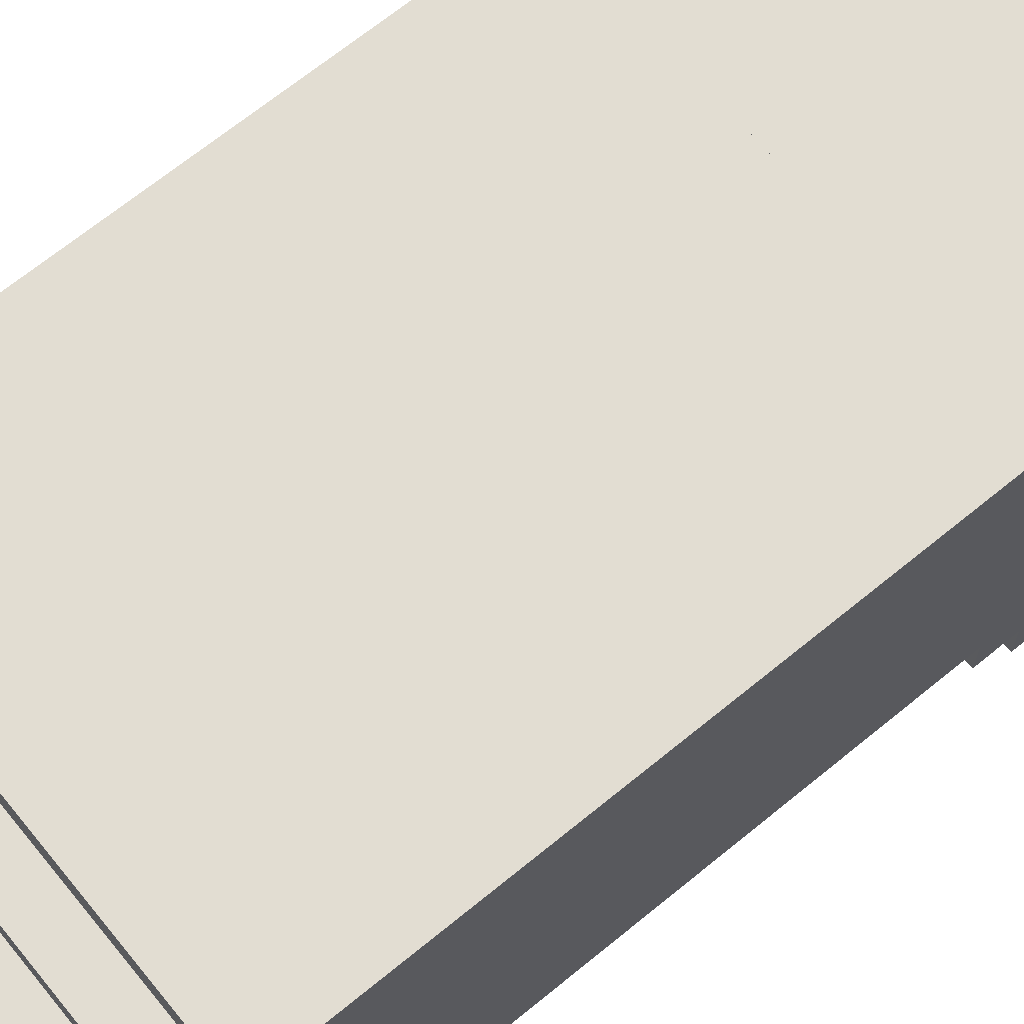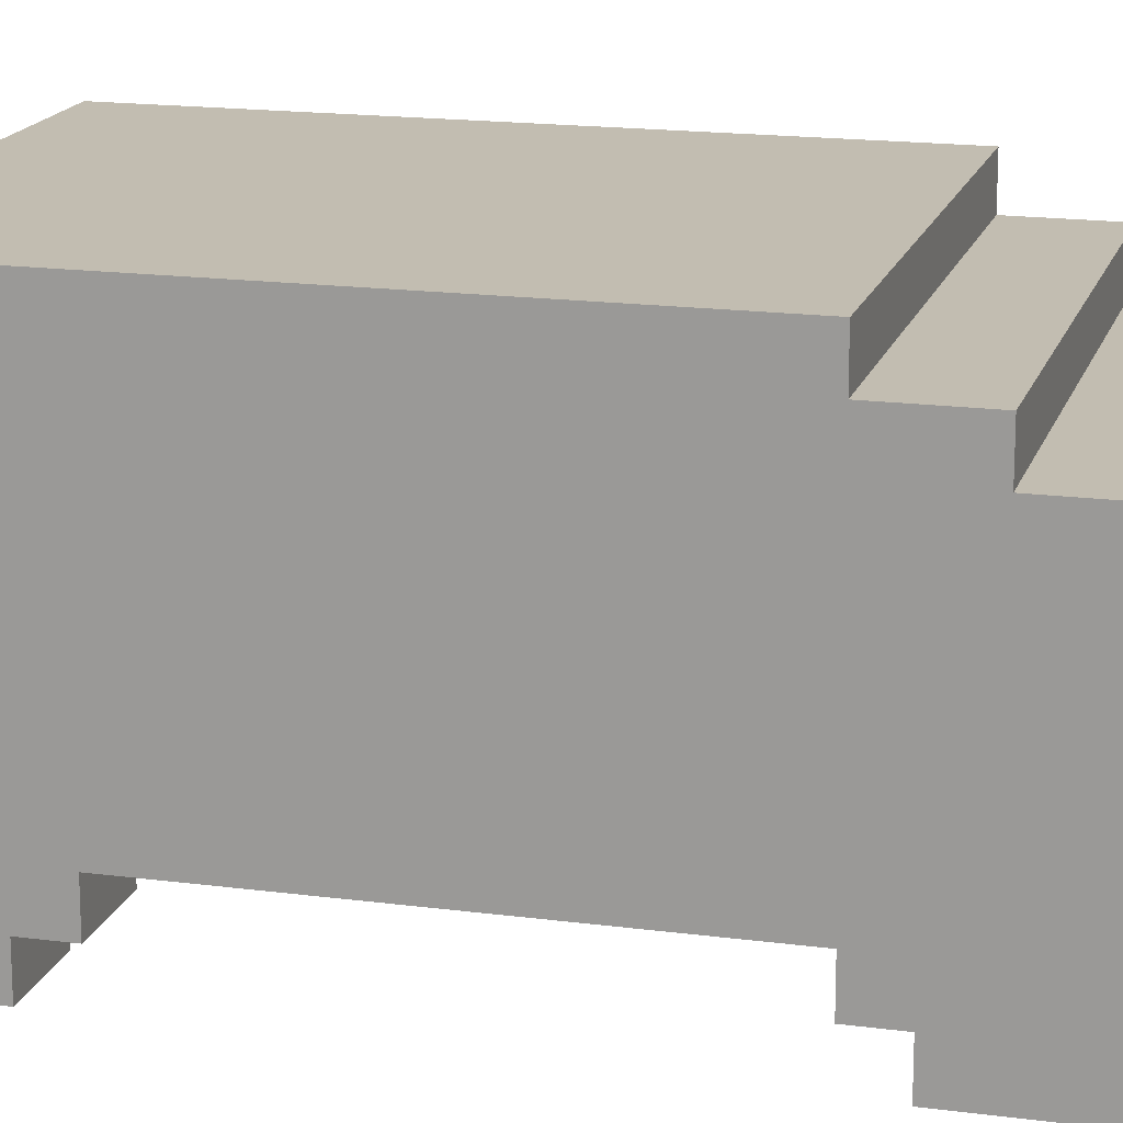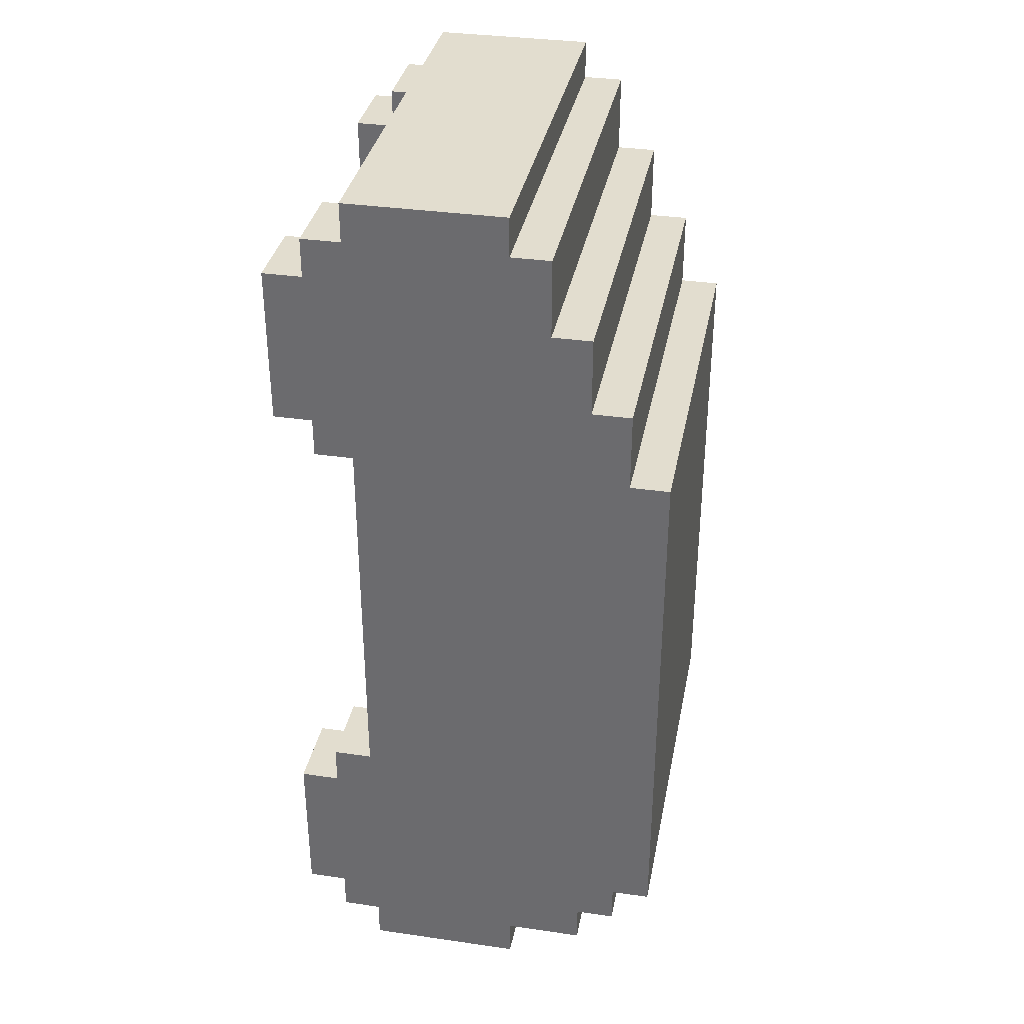
<metadata>
{"format":"obj","ext":"obj","renderer":"f3d","projection":"perspective","resolution":1024,"background":"white","views":[{"elev":68.2,"azim":-129.3,"up":"+Y"},{"elev":16.8,"azim":-74.9,"up":"+Y"},{"elev":34.8,"azim":100.9,"up":"+Z"}]}
</metadata>
<code>
g sports_orange
v -5.5 1 9.5
v -5.5 1 5.5
v -5.5 1 -6.5
v -5.5 1 -10.5
v -5.5 2 10.5
v -5.5 2 9.5
v -5.5 2 5.5
v -5.5 2 4.5
v -5.5 2 -5.5
v -5.5 2 -6.5
v -5.5 2 -10.5
v -5.5 2 -11.5
v -5.5 3 11.5
v -5.5 3 10.5
v -5.5 3 8.5
v -5.5 3 6.5
v -5.5 3 4.5
v -5.5 3 -5.5
v -5.5 3 -7.5
v -5.5 3 -9.5
v -5.5 3 -11.5
v -5.5 3 -12.5
v -5.5 5 8.5
v -5.5 5 6.5
v -5.5 5 -7.5
v -5.5 5 -9.5
v -5.5 6 10.5
v -5.5 6 9.5
v -5.5 6 5.5
v -5.5 6 4.5
v -5.5 6 -5.5
v -5.5 6 -6.5
v -5.5 6 -10.5
v -5.5 6 -11.5
v -5.5 7 11.5
v -5.5 7 10.5
v -5.5 7 9.5
v -5.5 7 5.5
v -5.5 7 -6.5
v -5.5 7 -10.5
v -5.5 7 -11.5
v -5.5 7 -12.5
v -5.5 8 10.5
v -5.5 8 8.5
v -5.5 9 8.5
v -5.5 9 6.5
v -5.5 9 -10.5
v -5.5 9 -11.5
v -5.5 10 6.5
v -5.5 10 4.5
v -5.5 10 -9.5
v -5.5 10 -10.5
v -5.5 11 4.5
v -5.5 11 -9.5
v 3.5 1 9.5
v 3.5 1 5.5
v 3.5 1 -6.5
v 3.5 1 -10.5
v 3.5 2 10.5
v 3.5 2 9.5
v 3.5 2 5.5
v 3.5 2 4.5
v 3.5 2 -5.5
v 3.5 2 -6.5
v 3.5 2 -10.5
v 3.5 2 -11.5
v 3.5 3 10.5
v 3.5 3 4.5
v 3.5 3 -5.5
v 3.5 3 -11.5
v -3.5 1 9.5
v -3.5 1 5.5
v -3.5 1 -6.5
v -3.5 1 -10.5
v -3.5 2 10.5
v -3.5 2 9.5
v -3.5 2 5.5
v -3.5 2 4.5
v -3.5 2 -5.5
v -3.5 2 -6.5
v -3.5 2 -10.5
v -3.5 2 -11.5
v -3.5 3 10.5
v -3.5 3 4.5
v -3.5 3 -5.5
v -3.5 3 -11.5
v 5.5 1 9.5
v 5.5 1 5.5
v 5.5 1 -6.5
v 5.5 1 -10.5
v 5.5 2 10.5
v 5.5 2 9.5
v 5.5 2 5.5
v 5.5 2 4.5
v 5.5 2 -5.5
v 5.5 2 -6.5
v 5.5 2 -10.5
v 5.5 2 -11.5
v 5.5 3 11.5
v 5.5 3 10.5
v 5.5 3 8.5
v 5.5 3 6.5
v 5.5 3 4.5
v 5.5 3 -5.5
v 5.5 3 -7.5
v 5.5 3 -9.5
v 5.5 3 -11.5
v 5.5 3 -12.5
v 5.5 5 8.5
v 5.5 5 6.5
v 5.5 5 -7.5
v 5.5 5 -9.5
v 5.5 6 10.5
v 5.5 6 9.5
v 5.5 6 5.5
v 5.5 6 4.5
v 5.5 6 -5.5
v 5.5 6 -6.5
v 5.5 6 -10.5
v 5.5 6 -11.5
v 5.5 7 11.5
v 5.5 7 10.5
v 5.5 7 9.5
v 5.5 7 5.5
v 5.5 7 -6.5
v 5.5 7 -10.5
v 5.5 7 -11.5
v 5.5 7 -12.5
v 5.5 8 10.5
v 5.5 8 8.5
v 5.5 9 8.5
v 5.5 9 6.5
v 5.5 9 -10.5
v 5.5 9 -11.5
v 5.5 10 6.5
v 5.5 10 4.5
v 5.5 10 -9.5
v 5.5 10 -10.5
v 5.5 11 4.5
v 5.5 11 -9.5
v -5.5 3 11.5
v -5.5 7 11.5
v -4.5 4 11.5
v -4.5 6 11.5
v -4.5 7 11.5
v -2.5 4 11.5
v -2.5 6 11.5
v -2.5 7 11.5
v 2.5 4 11.5
v 2.5 6 11.5
v 2.5 7 11.5
v 4.5 4 11.5
v 4.5 6 11.5
v 4.5 7 11.5
v 5.5 3 11.5
v 5.5 7 11.5
v -5.5 2 10.5
v -5.5 3 10.5
v -5.5 7 10.5
v -5.5 8 10.5
v -4.5 7 10.5
v -4.5 8 10.5
v -3.5 2 10.5
v -3.5 3 10.5
v -2.5 7 10.5
v 2.5 7 10.5
v 3.5 2 10.5
v 3.5 3 10.5
v 4.5 7 10.5
v 4.5 8 10.5
v 5.5 2 10.5
v 5.5 3 10.5
v 5.5 7 10.5
v 5.5 8 10.5
v -5.5 1 9.5
v -5.5 2 9.5
v -3.5 1 9.5
v -3.5 2 9.5
v 3.5 1 9.5
v 3.5 2 9.5
v 5.5 1 9.5
v 5.5 2 9.5
v -5.5 8 8.5
v -5.5 9 8.5
v -4.5 8 8.5
v -4.5 9 8.5
v 4.5 8 8.5
v 4.5 9 8.5
v 5.5 8 8.5
v 5.5 9 8.5
v -5.5 9 6.5
v -5.5 10 6.5
v -4.5 9 6.5
v -4.5 10 6.5
v 4.5 9 6.5
v 4.5 10 6.5
v 5.5 9 6.5
v 5.5 10 6.5
v -5.5 10 4.5
v -5.5 11 4.5
v -4.5 10 4.5
v -4.5 11 4.5
v -2.5 10 4.5
v -2.5 11 4.5
v 2.5 10 4.5
v 2.5 11 4.5
v 4.5 10 4.5
v 4.5 11 4.5
v 5.5 10 4.5
v 5.5 11 4.5
v -5.5 2 -5.5
v -5.5 3 -5.5
v -3.5 2 -5.5
v -3.5 3 -5.5
v 3.5 2 -5.5
v 3.5 3 -5.5
v 5.5 2 -5.5
v 5.5 3 -5.5
v -5.5 1 -6.5
v -5.5 2 -6.5
v -3.5 1 -6.5
v -3.5 2 -6.5
v 3.5 1 -6.5
v 3.5 2 -6.5
v 5.5 1 -6.5
v 5.5 2 -6.5
v -5.5 1 5.5
v -5.5 2 5.5
v -3.5 1 5.5
v -3.5 2 5.5
v 3.5 1 5.5
v 3.5 2 5.5
v 5.5 1 5.5
v 5.5 2 5.5
v -5.5 2 4.5
v -5.5 3 4.5
v -3.5 2 4.5
v -3.5 3 4.5
v 3.5 2 4.5
v 3.5 3 4.5
v 5.5 2 4.5
v 5.5 3 4.5
v -5.5 10 -9.5
v -5.5 11 -9.5
v -4.5 10 -9.5
v -4.5 11 -9.5
v -2.5 10 -9.5
v -2.5 11 -9.5
v 2.5 10 -9.5
v 2.5 11 -9.5
v 4.5 10 -9.5
v 4.5 11 -9.5
v 5.5 10 -9.5
v 5.5 11 -9.5
v -5.5 1 -10.5
v -5.5 2 -10.5
v -5.5 9 -10.5
v -5.5 10 -10.5
v -4.5 9 -10.5
v -4.5 10 -10.5
v -3.5 1 -10.5
v -3.5 2 -10.5
v -2.5 9 -10.5
v -2.5 10 -10.5
v 2.5 9 -10.5
v 2.5 10 -10.5
v 3.5 1 -10.5
v 3.5 2 -10.5
v 4.5 9 -10.5
v 4.5 10 -10.5
v 5.5 1 -10.5
v 5.5 2 -10.5
v 5.5 9 -10.5
v 5.5 10 -10.5
v -5.5 2 -11.5
v -5.5 3 -11.5
v -5.5 7 -11.5
v -5.5 9 -11.5
v -4.5 3 -11.5
v -4.5 7 -11.5
v -4.5 9 -11.5
v -3.5 2 -11.5
v -3.5 3 -11.5
v -2.5 7 -11.5
v -2.5 9 -11.5
v 2.5 7 -11.5
v 2.5 9 -11.5
v 3.5 2 -11.5
v 3.5 3 -11.5
v 4.5 3 -11.5
v 4.5 7 -11.5
v 4.5 9 -11.5
v 5.5 2 -11.5
v 5.5 3 -11.5
v 5.5 7 -11.5
v 5.5 9 -11.5
v -5.5 3 -12.5
v -5.5 7 -12.5
v -4.5 3 -12.5
v -4.5 4 -12.5
v -4.5 5 -12.5
v -4.5 6 -12.5
v -4.5 7 -12.5
v -2.5 3 -12.5
v -2.5 4 -12.5
v -2.5 5 -12.5
v -2.5 6 -12.5
v -2.5 7 -12.5
v 2.5 3 -12.5
v 2.5 4 -12.5
v 2.5 5 -12.5
v 2.5 6 -12.5
v 2.5 7 -12.5
v 4.5 3 -12.5
v 4.5 4 -12.5
v 4.5 5 -12.5
v 4.5 6 -12.5
v 4.5 7 -12.5
v 5.5 3 -12.5
v 5.5 7 -12.5
v -5.5 1 9.5
v -3.5 1 9.5
v 3.5 1 9.5
v 5.5 1 9.5
v -5.5 1 5.5
v -3.5 1 5.5
v 3.5 1 5.5
v 5.5 1 5.5
v -5.5 1 -6.5
v -3.5 1 -6.5
v 3.5 1 -6.5
v 5.5 1 -6.5
v -5.5 1 -10.5
v -3.5 1 -10.5
v 3.5 1 -10.5
v 5.5 1 -10.5
v -5.5 2 10.5
v -3.5 2 10.5
v 3.5 2 10.5
v 5.5 2 10.5
v -5.5 2 9.5
v -3.5 2 9.5
v 3.5 2 9.5
v 5.5 2 9.5
v -5.5 2 5.5
v -3.5 2 5.5
v 3.5 2 5.5
v 5.5 2 5.5
v -5.5 2 4.5
v -3.5 2 4.5
v 3.5 2 4.5
v 5.5 2 4.5
v -5.5 2 -5.5
v -3.5 2 -5.5
v 3.5 2 -5.5
v 5.5 2 -5.5
v -5.5 2 -6.5
v -3.5 2 -6.5
v 3.5 2 -6.5
v 5.5 2 -6.5
v -5.5 2 -10.5
v -3.5 2 -10.5
v 3.5 2 -10.5
v 5.5 2 -10.5
v -5.5 2 -11.5
v -3.5 2 -11.5
v 3.5 2 -11.5
v 5.5 2 -11.5
v -5.5 3 11.5
v 5.5 3 11.5
v -5.5 3 10.5
v -3.5 3 10.5
v 3.5 3 10.5
v 5.5 3 10.5
v -5.5 3 4.5
v -3.5 3 4.5
v 3.5 3 4.5
v 5.5 3 4.5
v -5.5 3 -5.5
v -3.5 3 -5.5
v 3.5 3 -5.5
v 5.5 3 -5.5
v -5.5 3 -11.5
v -4.5 3 -11.5
v -3.5 3 -11.5
v -2.5 3 -11.5
v 2.5 3 -11.5
v 3.5 3 -11.5
v 4.5 3 -11.5
v 5.5 3 -11.5
v -5.5 3 -12.5
v -4.5 3 -12.5
v -2.5 3 -12.5
v 2.5 3 -12.5
v 4.5 3 -12.5
v 5.5 3 -12.5
v -5.5 7 11.5
v -4.5 7 11.5
v -2.5 7 11.5
v 2.5 7 11.5
v 4.5 7 11.5
v 5.5 7 11.5
v -5.5 7 10.5
v -4.5 7 10.5
v -2.5 7 10.5
v 2.5 7 10.5
v 4.5 7 10.5
v 5.5 7 10.5
v -5.5 7 -11.5
v -4.5 7 -11.5
v -2.5 7 -11.5
v 2.5 7 -11.5
v 4.5 7 -11.5
v 5.5 7 -11.5
v -5.5 7 -12.5
v -4.5 7 -12.5
v -2.5 7 -12.5
v 2.5 7 -12.5
v 4.5 7 -12.5
v 5.5 7 -12.5
v -5.5 8 10.5
v -4.5 8 10.5
v 4.5 8 10.5
v 5.5 8 10.5
v -5.5 8 8.5
v -4.5 8 8.5
v 4.5 8 8.5
v 5.5 8 8.5
v -5.5 9 8.5
v -4.5 9 8.5
v 4.5 9 8.5
v 5.5 9 8.5
v -5.5 9 6.5
v -4.5 9 6.5
v 4.5 9 6.5
v 5.5 9 6.5
v -5.5 9 -10.5
v -4.5 9 -10.5
v -2.5 9 -10.5
v 2.5 9 -10.5
v 4.5 9 -10.5
v 5.5 9 -10.5
v -5.5 9 -11.5
v -4.5 9 -11.5
v -2.5 9 -11.5
v 2.5 9 -11.5
v 4.5 9 -11.5
v 5.5 9 -11.5
v -5.5 10 6.5
v -4.5 10 6.5
v 4.5 10 6.5
v 5.5 10 6.5
v -5.5 10 4.5
v -4.5 10 4.5
v -2.5 10 4.5
v 2.5 10 4.5
v 4.5 10 4.5
v 5.5 10 4.5
v -5.5 10 -9.5
v -4.5 10 -9.5
v -2.5 10 -9.5
v 2.5 10 -9.5
v 4.5 10 -9.5
v 5.5 10 -9.5
v -5.5 10 -10.5
v -4.5 10 -10.5
v -2.5 10 -10.5
v 2.5 10 -10.5
v 4.5 10 -10.5
v 5.5 10 -10.5
v -5.5 11 4.5
v -4.5 11 4.5
v -2.5 11 4.5
v 2.5 11 4.5
v 4.5 11 4.5
v 5.5 11 4.5
v -5.5 11 -9.5
v -4.5 11 -9.5
v -2.5 11 -9.5
v 2.5 11 -9.5
v 4.5 11 -9.5
v 5.5 11 -9.5
f 6 2 1
f 7 2 6
f 10 4 3
f 11 4 10
f 14 8 7
f 14 6 5
f 14 7 6
f 15 8 14
f 16 8 15
f 17 8 16
f 18 12 11
f 18 11 10
f 18 10 9
f 19 12 18
f 20 12 19
f 21 12 20
f 23 16 15
f 23 15 14
f 24 17 16
f 24 16 23
f 25 19 18
f 25 20 19
f 26 21 20
f 26 20 25
f 27 23 14
f 27 14 13
f 27 24 23
f 28 24 27
f 29 17 24
f 29 24 28
f 30 18 17
f 30 17 29
f 31 25 18
f 31 18 30
f 31 26 25
f 32 26 31
f 33 21 26
f 33 26 32
f 34 22 21
f 34 21 33
f 35 27 13
f 35 28 27
f 36 28 35
f 37 29 28
f 37 28 36
f 38 32 31
f 38 29 37
f 38 30 29
f 38 31 30
f 39 33 32
f 39 32 38
f 40 34 33
f 40 33 39
f 41 22 34
f 41 34 40
f 42 22 41
f 43 37 36
f 43 38 37
f 43 41 40
f 43 39 38
f 43 40 39
f 44 41 43
f 45 41 44
f 46 41 45
f 47 41 46
f 48 41 47
f 49 47 46
f 50 47 49
f 51 47 50
f 52 47 51
f 53 51 50
f 54 51 53
f 60 56 55
f 61 56 60
f 64 58 57
f 65 58 64
f 67 62 61
f 67 60 59
f 67 61 60
f 68 62 67
f 69 66 65
f 69 65 64
f 69 64 63
f 70 66 69
f 71 72 76
f 76 72 77
f 73 74 80
f 80 74 81
f 77 78 83
f 75 76 83
f 76 77 83
f 83 78 84
f 81 82 85
f 80 81 85
f 79 80 85
f 85 82 86
f 87 88 92
f 92 88 93
f 89 90 96
f 96 90 97
f 93 94 100
f 91 92 100
f 92 93 100
f 100 94 101
f 101 94 102
f 102 94 103
f 97 98 104
f 96 97 104
f 95 96 104
f 104 98 105
f 105 98 106
f 106 98 107
f 101 102 109
f 100 101 109
f 102 103 110
f 109 102 110
f 104 105 111
f 105 106 111
f 106 107 112
f 111 106 112
f 100 109 113
f 99 100 113
f 109 110 113
f 113 110 114
f 110 103 115
f 114 110 115
f 103 104 116
f 115 103 116
f 104 111 117
f 116 104 117
f 111 112 117
f 117 112 118
f 112 107 119
f 118 112 119
f 107 108 120
f 119 107 120
f 99 113 121
f 113 114 121
f 121 114 122
f 114 115 123
f 122 114 123
f 117 118 124
f 123 115 124
f 115 116 124
f 116 117 124
f 118 119 125
f 124 118 125
f 119 120 126
f 125 119 126
f 120 108 127
f 126 120 127
f 127 108 128
f 122 123 129
f 123 124 129
f 126 127 129
f 124 125 129
f 125 126 129
f 129 127 130
f 130 127 131
f 131 127 132
f 132 127 133
f 133 127 134
f 132 133 135
f 135 133 136
f 136 133 137
f 137 133 138
f 136 137 139
f 139 137 140
f 143 142 141
f 144 142 143
f 145 142 144
f 146 143 141
f 146 144 143
f 147 145 144
f 147 144 146
f 148 145 147
f 149 146 141
f 149 147 146
f 149 148 147
f 150 148 149
f 151 148 150
f 152 149 141
f 152 150 149
f 153 151 150
f 153 150 152
f 154 151 153
f 155 152 141
f 155 153 152
f 155 154 153
f 156 154 155
f 161 160 159
f 162 160 161
f 163 158 157
f 164 158 163
f 165 162 161
f 166 162 165
f 169 162 166
f 170 162 169
f 171 168 167
f 172 168 171
f 173 170 169
f 174 170 173
f 177 176 175
f 178 176 177
f 181 180 179
f 182 180 181
f 185 184 183
f 186 184 185
f 187 186 185
f 188 186 187
f 189 188 187
f 190 188 189
f 193 192 191
f 194 192 193
f 195 194 193
f 196 194 195
f 197 196 195
f 198 196 197
f 201 200 199
f 202 200 201
f 203 202 201
f 204 202 203
f 205 204 203
f 206 204 205
f 207 206 205
f 208 206 207
f 209 208 207
f 210 208 209
f 213 212 211
f 214 212 213
f 217 216 215
f 218 216 217
f 221 220 219
f 222 220 221
f 225 224 223
f 226 224 225
f 227 228 229
f 229 228 230
f 231 232 233
f 233 232 234
f 235 236 237
f 237 236 238
f 239 240 241
f 241 240 242
f 243 244 245
f 245 244 246
f 245 246 247
f 247 246 248
f 247 248 249
f 249 248 250
f 249 250 251
f 251 250 252
f 251 252 253
f 253 252 254
f 257 258 259
f 259 258 260
f 255 256 261
f 261 256 262
f 259 260 263
f 263 260 264
f 263 264 265
f 265 264 266
f 265 266 269
f 269 266 270
f 267 268 271
f 271 268 272
f 269 270 273
f 273 270 274
f 275 276 279
f 277 278 280
f 280 278 281
f 275 279 282
f 282 279 283
f 280 281 284
f 284 281 285
f 284 285 286
f 286 285 287
f 288 289 290
f 286 287 291
f 291 287 292
f 288 290 293
f 293 290 294
f 291 292 295
f 295 292 296
f 297 298 299
f 299 298 300
f 300 298 301
f 301 298 302
f 302 298 303
f 299 300 304
f 300 301 305
f 304 300 305
f 301 302 306
f 305 301 306
f 302 303 307
f 306 302 307
f 307 303 308
f 304 305 309
f 305 306 309
f 307 308 309
f 306 307 309
f 309 308 310
f 310 308 311
f 311 308 312
f 312 308 313
f 309 310 314
f 310 311 315
f 314 310 315
f 311 312 316
f 315 311 316
f 312 313 317
f 316 312 317
f 317 313 318
f 314 315 319
f 315 316 319
f 317 318 319
f 316 317 319
f 319 318 320
f 325 322 321
f 326 322 325
f 327 324 323
f 328 324 327
f 333 330 329
f 334 330 333
f 335 332 331
f 336 332 335
f 341 338 337
f 342 338 341
f 343 340 339
f 344 340 343
f 349 346 345
f 350 346 349
f 351 348 347
f 352 348 351
f 357 354 353
f 358 354 357
f 359 356 355
f 360 356 359
f 365 362 361
f 366 362 365
f 367 364 363
f 368 364 367
f 371 370 369
f 372 370 371
f 373 370 372
f 374 370 373
f 376 373 372
f 377 373 376
f 379 376 375
f 379 378 377
f 379 377 376
f 380 378 379
f 381 378 380
f 382 378 381
f 385 381 380
f 386 381 385
f 387 381 386
f 388 381 387
f 391 384 383
f 392 385 384
f 392 384 391
f 392 386 385
f 393 387 386
f 393 386 392
f 394 389 388
f 394 387 393
f 394 388 387
f 395 390 389
f 395 389 394
f 396 390 395
f 397 398 403
f 398 399 404
f 403 398 404
f 399 400 405
f 404 399 405
f 400 401 406
f 405 400 406
f 401 402 407
f 406 401 407
f 407 402 408
f 409 410 415
f 410 411 416
f 415 410 416
f 411 412 417
f 416 411 417
f 412 413 418
f 417 412 418
f 413 414 419
f 418 413 419
f 419 414 420
f 421 422 425
f 422 423 426
f 425 422 426
f 423 424 427
f 426 423 427
f 427 424 428
f 429 430 433
f 430 431 434
f 433 430 434
f 431 432 435
f 434 431 435
f 435 432 436
f 437 438 443
f 438 439 444
f 443 438 444
f 439 440 445
f 444 439 445
f 440 441 446
f 445 440 446
f 441 442 447
f 446 441 447
f 447 442 448
f 449 450 453
f 450 451 454
f 453 450 454
f 454 451 455
f 455 451 456
f 451 452 457
f 456 451 457
f 457 452 458
f 459 460 465
f 460 461 466
f 465 460 466
f 461 462 467
f 466 461 467
f 462 463 468
f 467 462 468
f 463 464 469
f 468 463 469
f 469 464 470
f 471 472 477
f 472 473 478
f 477 472 478
f 473 474 479
f 478 473 479
f 474 475 480
f 479 474 480
f 475 476 481
f 480 475 481
f 481 476 482

</code>
